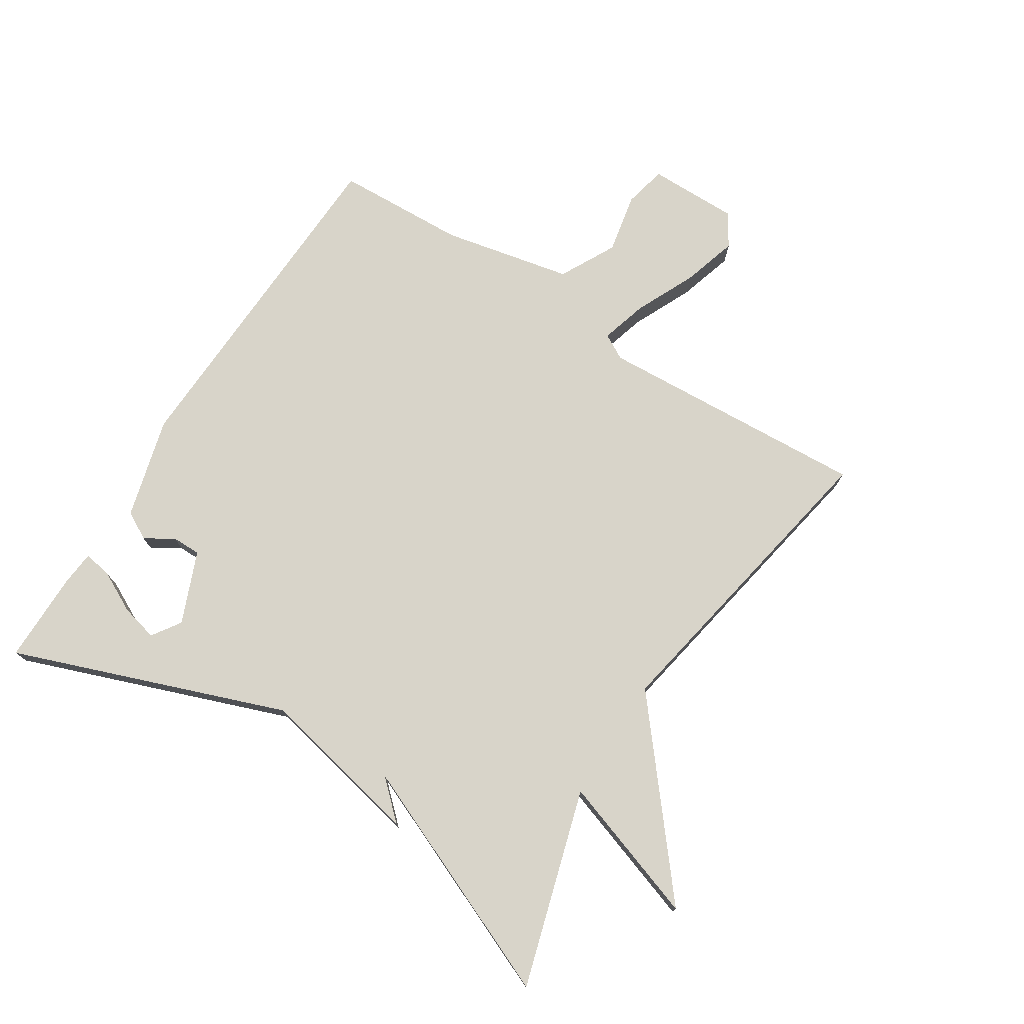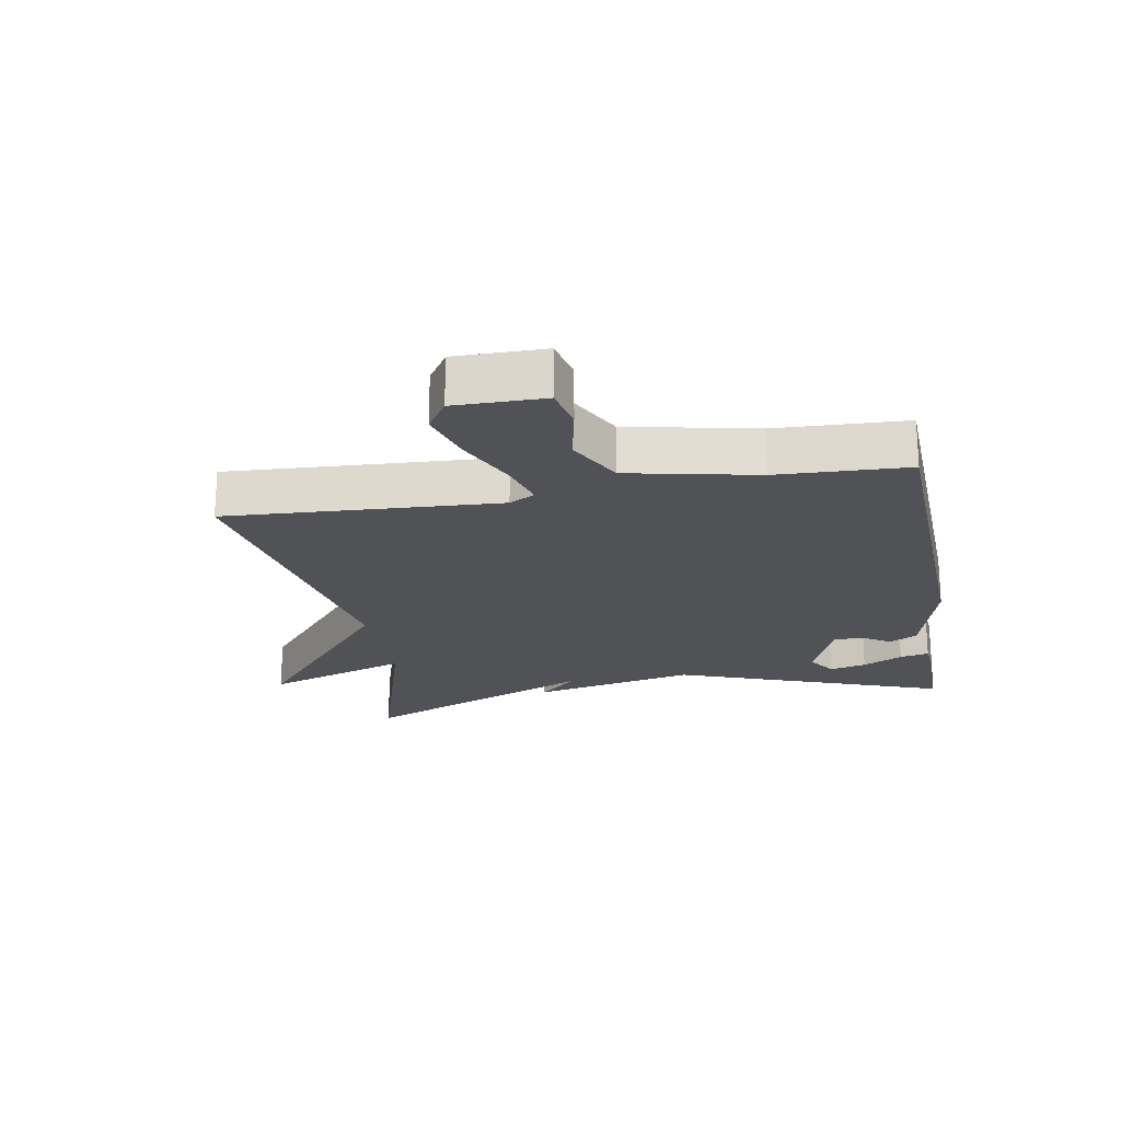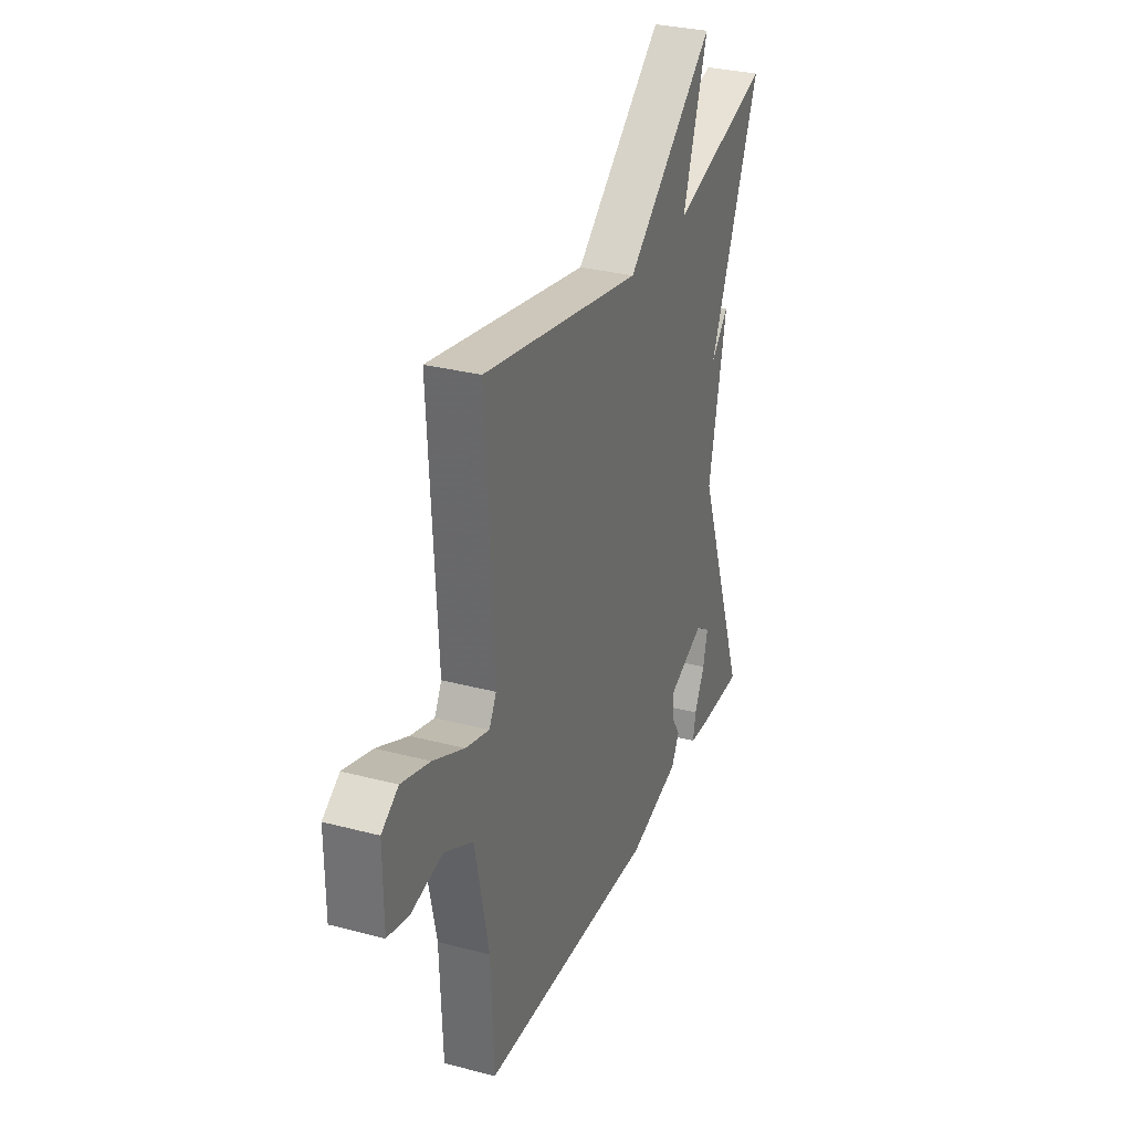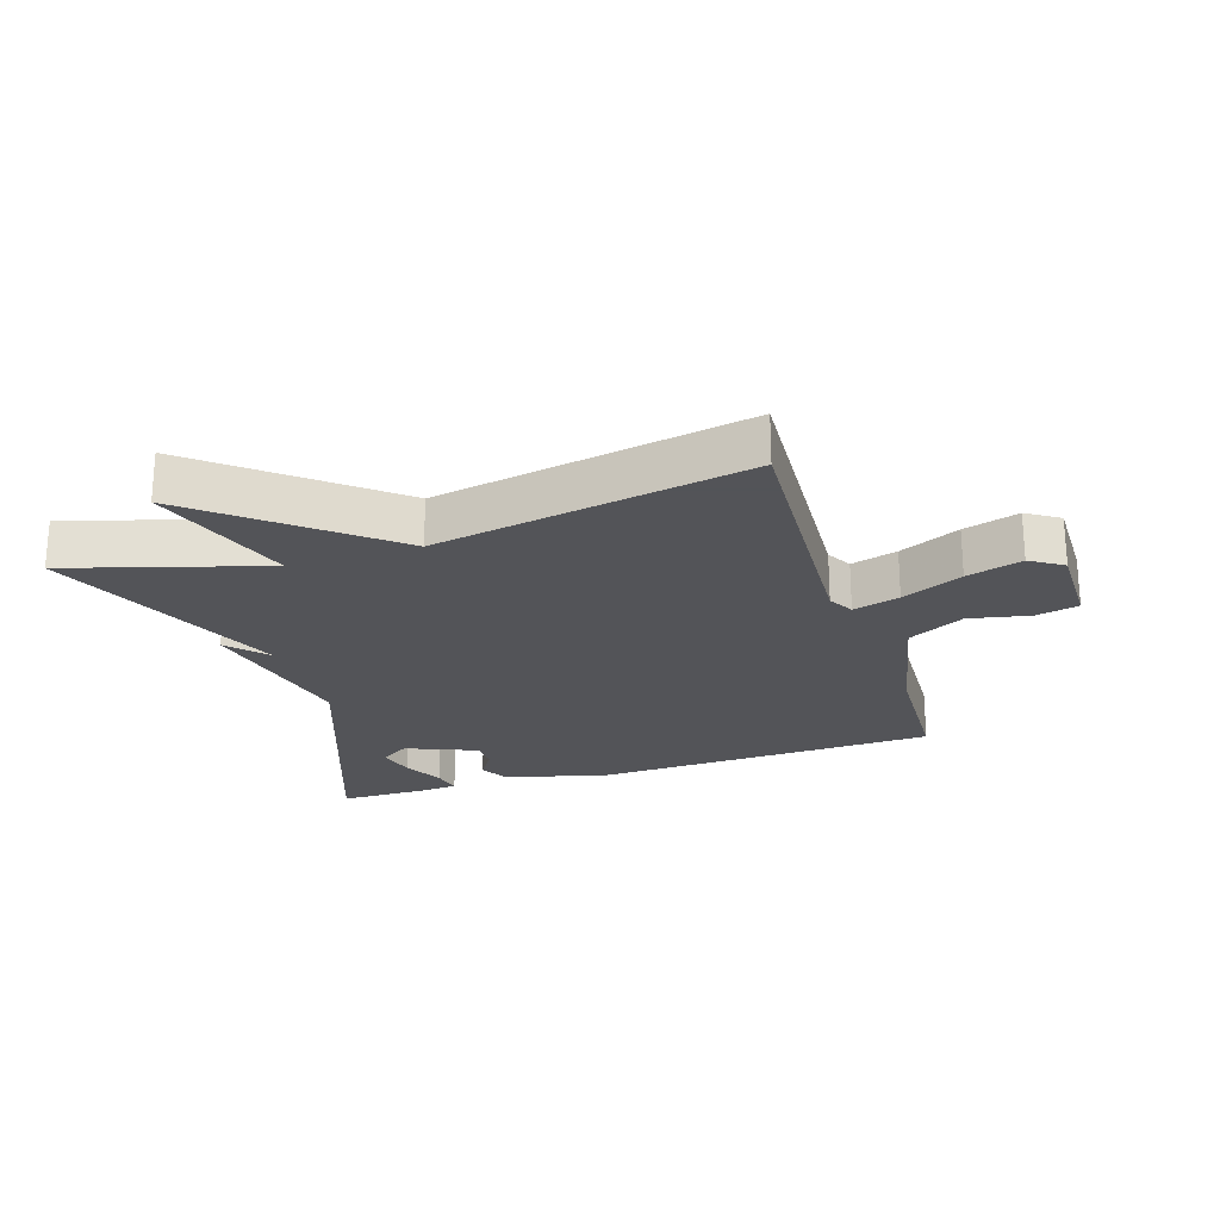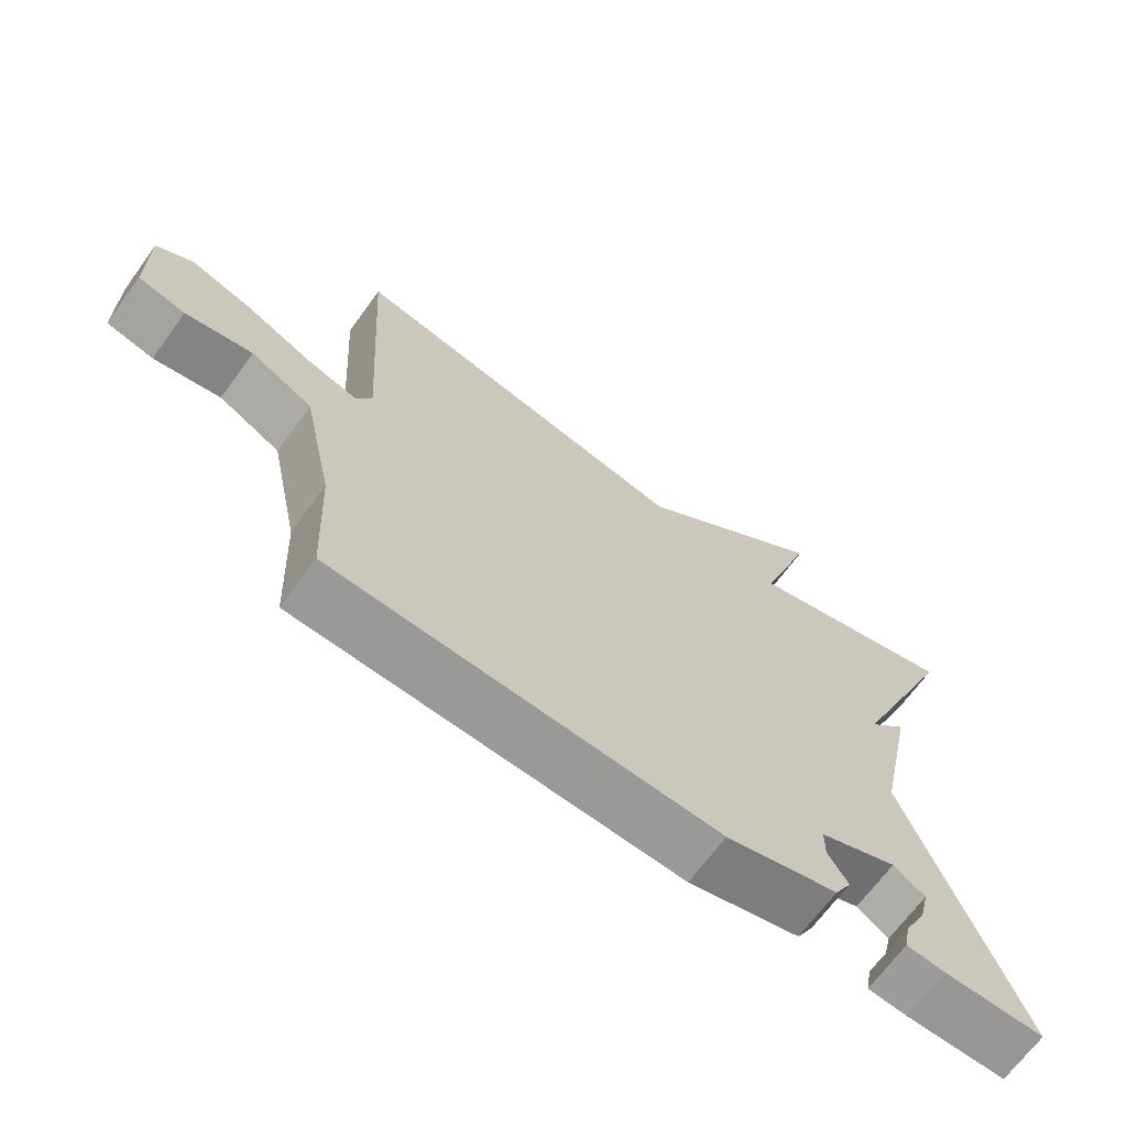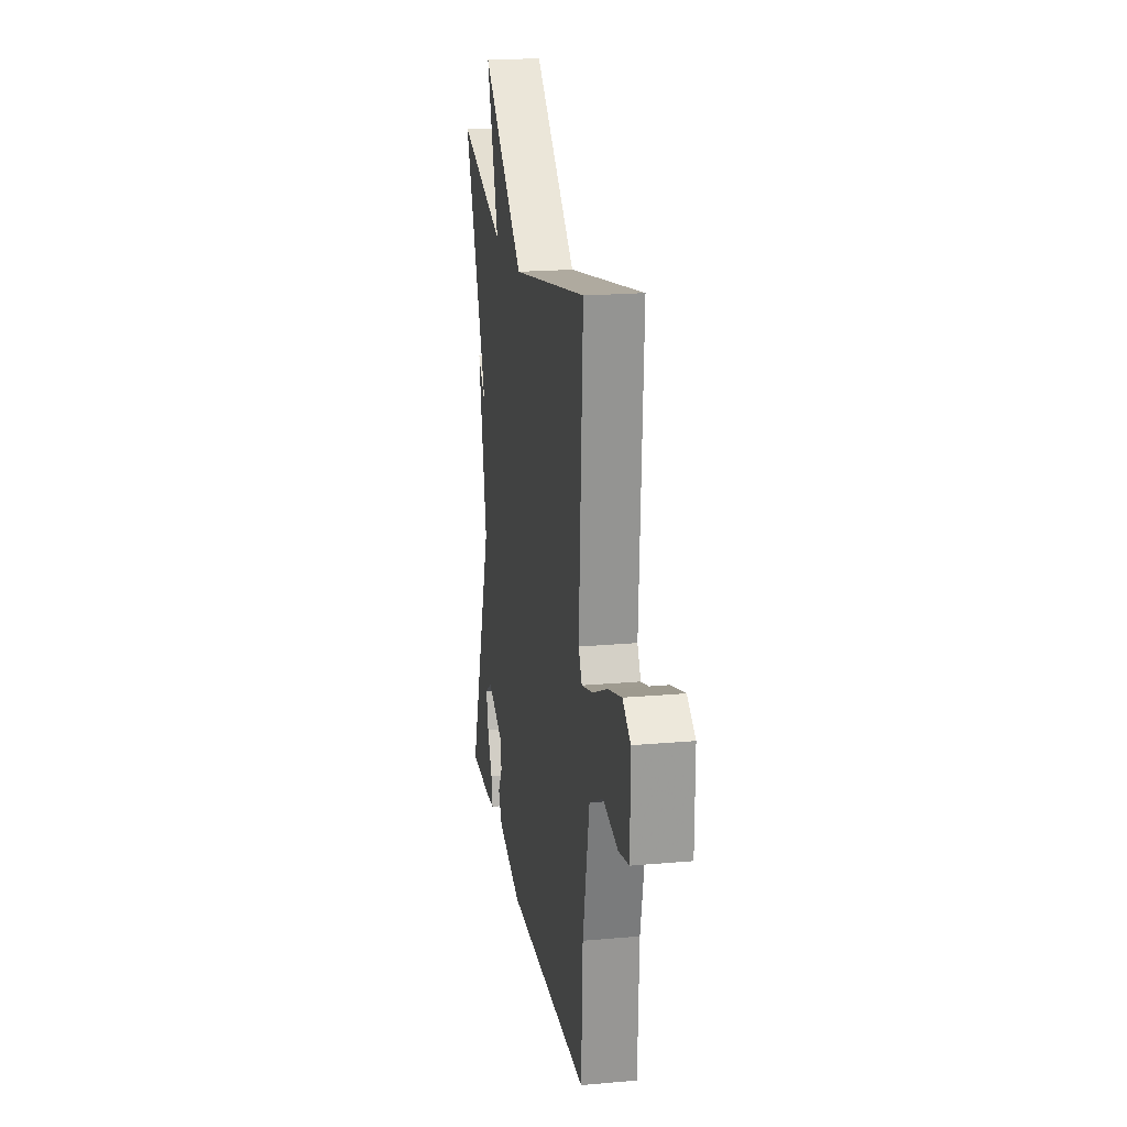
<metadata>
{"format":"obj","ext":"obj","renderer":"f3d","projection":"perspective","resolution":1024,"background":"white","views":[{"elev":75.4,"azim":-57.5,"up":"+Y"},{"elev":-21.2,"azim":100.2,"up":"+Y"},{"elev":30.7,"azim":110.8,"up":"+Z"},{"elev":-23.4,"azim":17.8,"up":"+Y"},{"elev":-67.8,"azim":143.9,"up":"+Z"},{"elev":20.0,"azim":80.7,"up":"+Z"}]}
</metadata>
<code>
v -0.5 0.07 0.5
v -0.192 0.07 0.409
v -0.269 0.07 0.637
v 0.008 0.07 0.409
v 0.5 0.07 0.5
v 0.475 0.07 0.073
v 0.497 0.07 0.033
v 0.57 0.07 0.054
v 0.665 0.07 0.098
v 0.752 0.07 0.124
v 0.803 0.07 0.091
v 0.802 0.07 -0.05
v 0.735 0.07 -0.065
v 0.64 0.07 -0.046
v 0.552 0.07 -0.092
v 0.509 0.07 -0.295
v 0.5 0.07 -0.5
v -0.044 0.07 -0.521
v -0.203 0.07 -0.478
v -0.227 0.07 -0.434
v -0.199 0.07 -0.389
v -0.199 0.07 -0.344
v -0.311 0.07 -0.298
v -0.356 0.07 -0.328
v -0.342 0.07 -0.386
v -0.31 0.07 -0.449
v -0.301 0.07 -0.495
v -0.357 0.07 -0.5
v -0.5 0.07 -0.5
v -0.342 0.07 -0.073
v -0.397 0.07 0.186
v -0.342 0.07 0.127
v -0.5 0 0.5
v -0.192 0 0.409
v -0.269 0 0.637
v 0.008 0 0.409
v 0.5 0 0.5
v 0.475 0 0.073
v 0.497 0 0.033
v 0.57 0 0.054
v 0.665 0 0.098
v 0.752 0 0.124
v 0.803 0 0.091
v 0.802 0 -0.05
v 0.735 0 -0.065
v 0.64 0 -0.046
v 0.552 0 -0.092
v 0.509 0 -0.295
v 0.5 0 -0.5
v -0.044 0 -0.521
v -0.203 0 -0.478
v -0.227 0 -0.434
v -0.199 0 -0.389
v -0.199 0 -0.344
v -0.311 0 -0.298
v -0.356 0 -0.328
v -0.342 0 -0.386
v -0.31 0 -0.449
v -0.301 0 -0.495
v -0.357 0 -0.5
v -0.5 0 -0.5
v -0.342 0 -0.073
v -0.397 0 0.186
v -0.342 0 0.127
f 30 31 32
f 27 28 29
f 26 27 29
f 25 26 29
f 24 25 29
f 24 29 30
f 23 24 30
f 22 23 30 32
f 19 20 21
f 18 19 21
f 17 18 21
f 16 17 21
f 15 16 21 22
f 14 15 22 32
f 12 13 14
f 11 12 14
f 10 11 14
f 9 10 14
f 8 9 14
f 7 8 14
f 4 5 6
f 4 6 7
f 2 3 4
f 2 4 7
f 7 14 32
f 2 7 32
f 1 2 32
f 64 63 62
f 61 60 59
f 61 59 58
f 61 58 57
f 61 57 56
f 62 61 56
f 62 56 55
f 64 62 55 54
f 53 52 51
f 53 51 50
f 53 50 49
f 53 49 48
f 54 53 48 47
f 64 54 47 46
f 46 45 44
f 46 44 43
f 46 43 42
f 46 42 41
f 46 41 40
f 46 40 39
f 38 37 36
f 39 38 36
f 36 35 34
f 39 36 34
f 64 46 39
f 64 39 34
f 64 34 33
f 1 33 34 2
f 2 34 35 3
f 3 35 36 4
f 4 36 37 5
f 5 37 38 6
f 6 38 39 7
f 7 39 40 8
f 8 40 41 9
f 9 41 42 10
f 10 42 43 11
f 11 43 44 12
f 12 44 45 13
f 13 45 46 14
f 14 46 47 15
f 15 47 48 16
f 16 48 49 17
f 17 49 50 18
f 18 50 51 19
f 19 51 52 20
f 20 52 53 21
f 21 53 54 22
f 22 54 55 23
f 23 55 56 24
f 24 56 57 25
f 25 57 58 26
f 26 58 59 27
f 27 59 60 28
f 28 60 61 29
f 29 61 62 30
f 30 62 63 31
f 31 63 64 32
f 32 64 33 1

</code>
